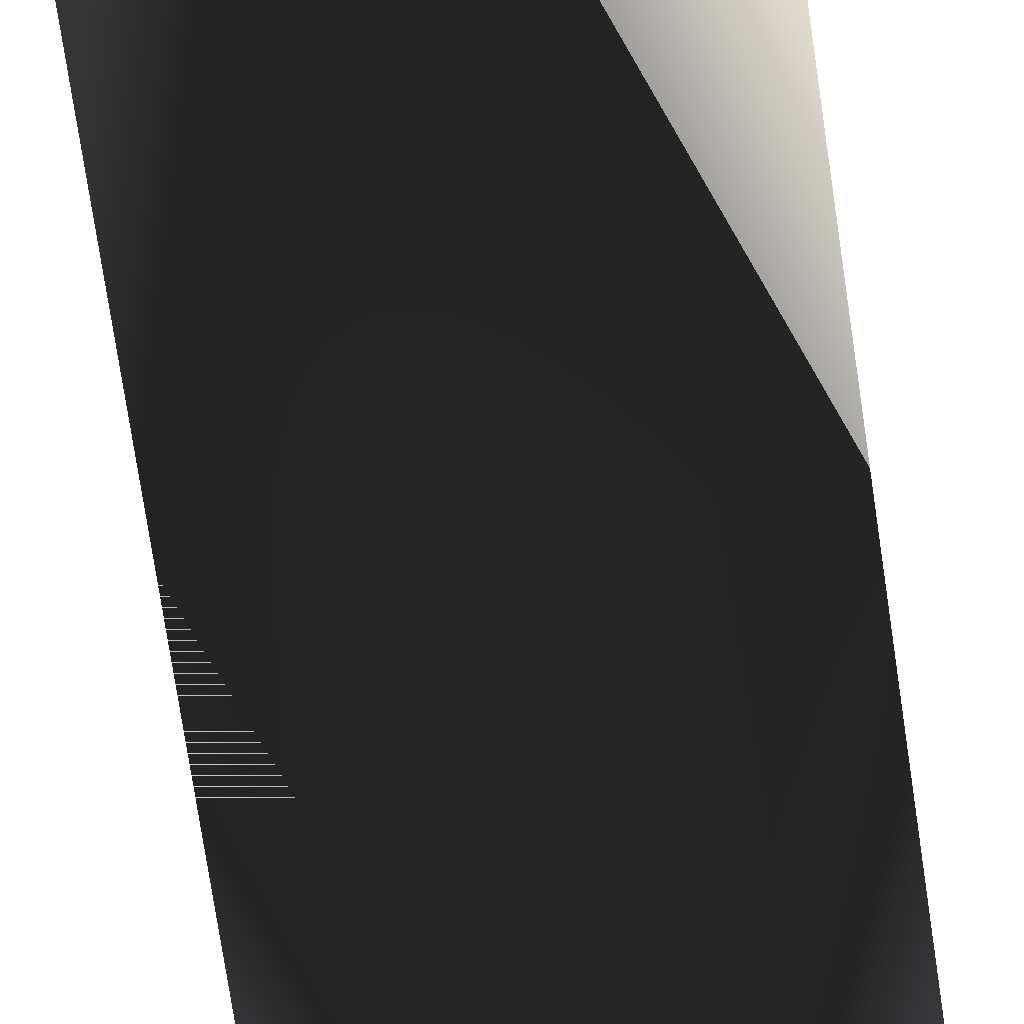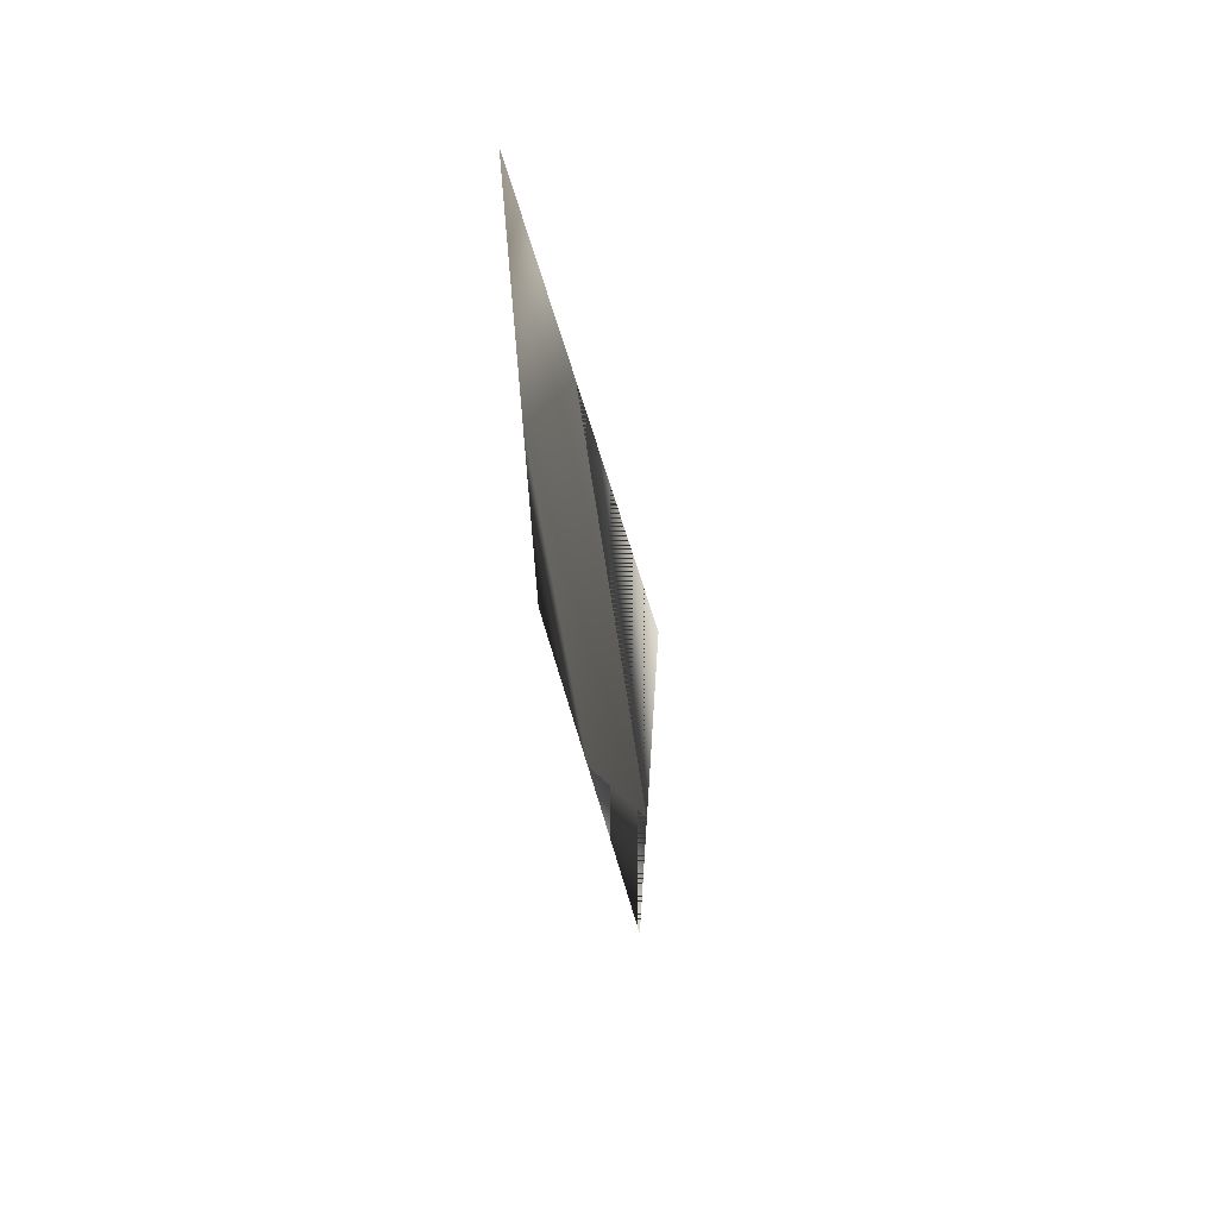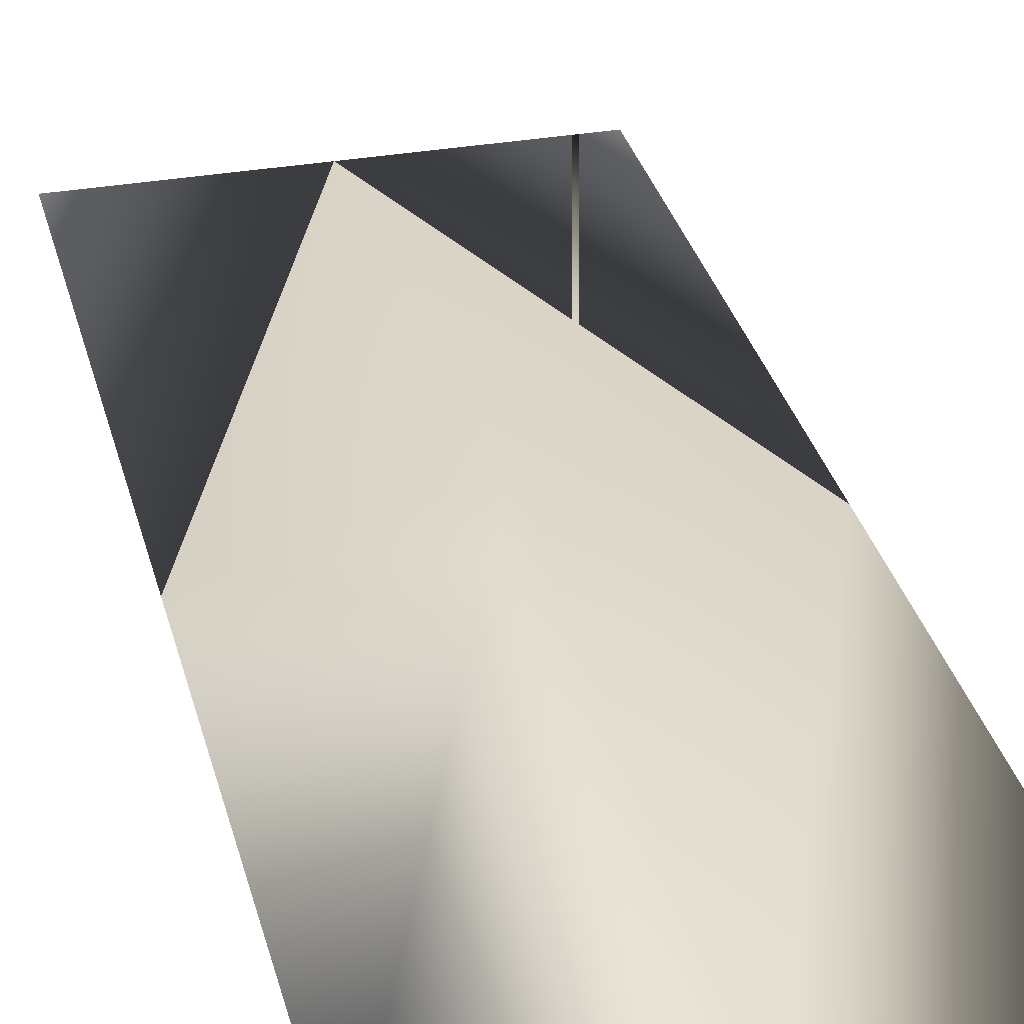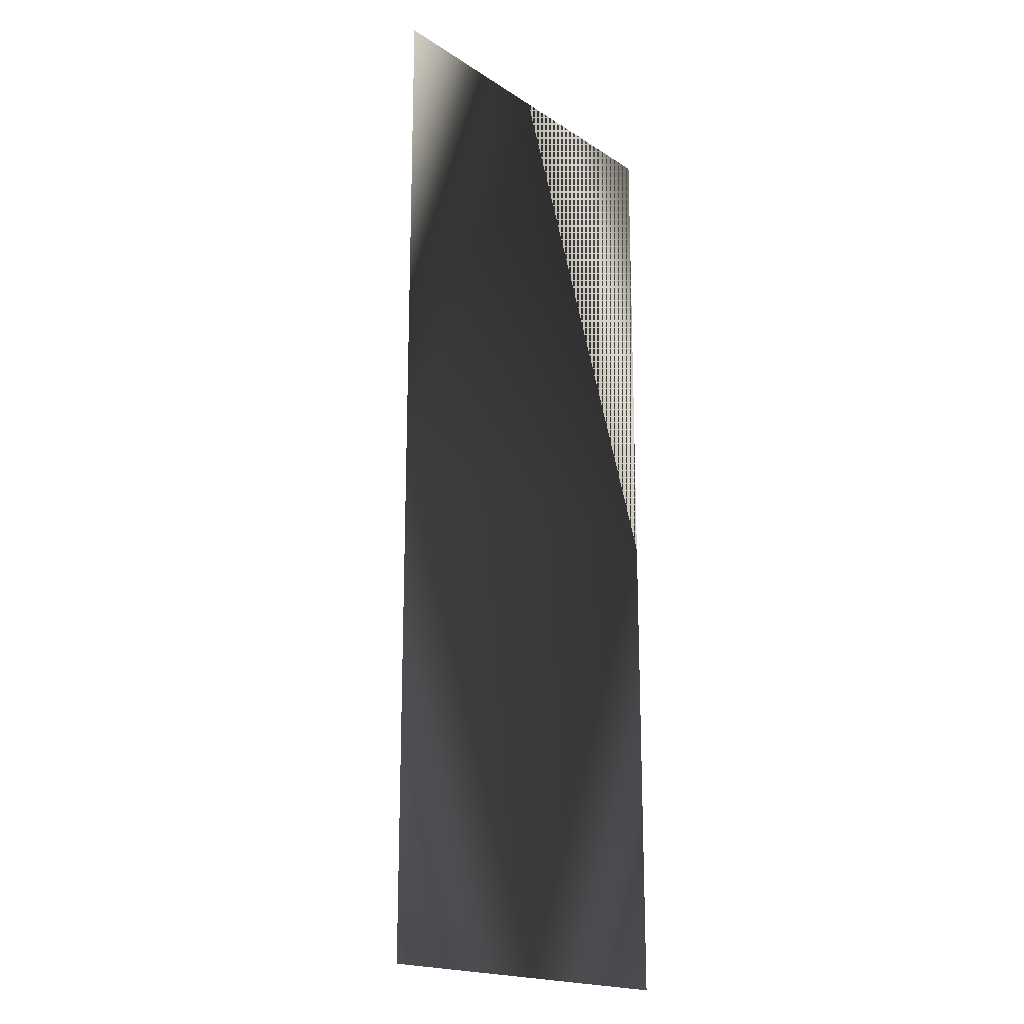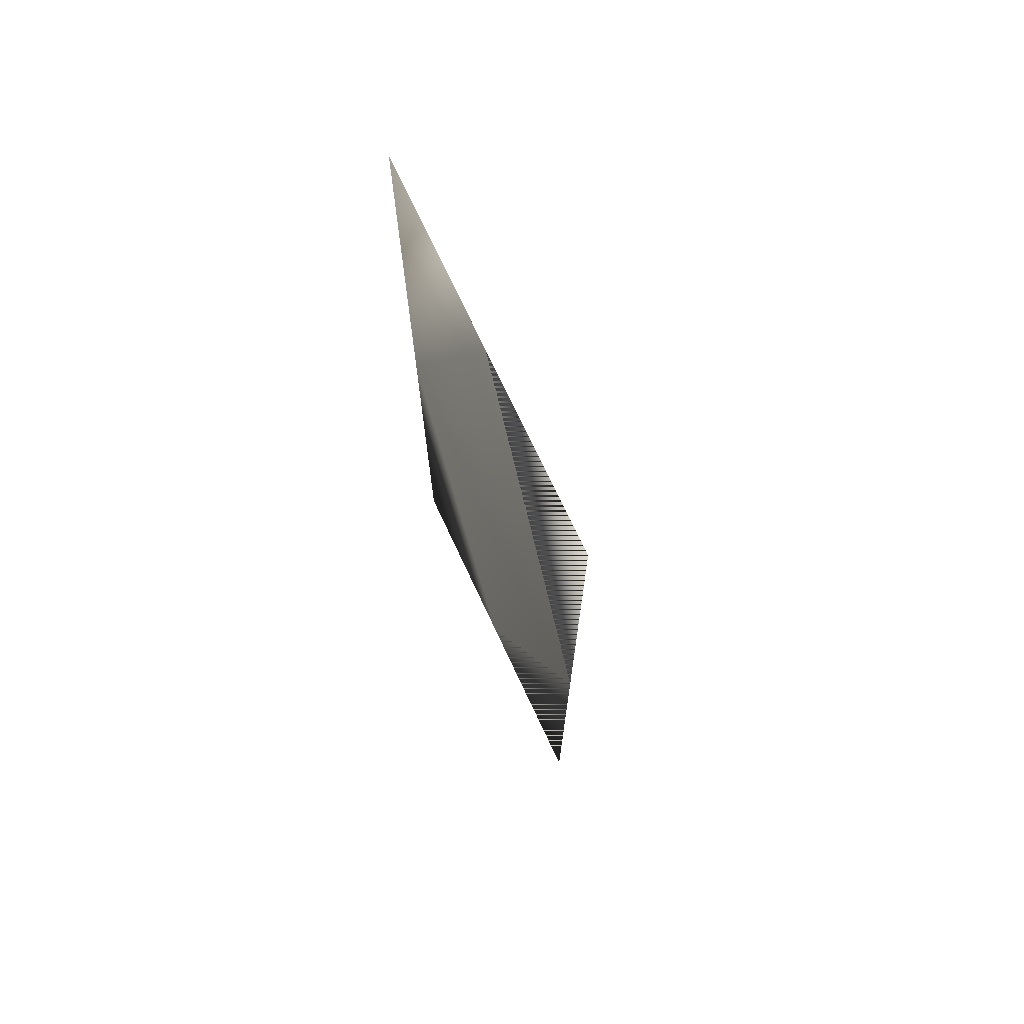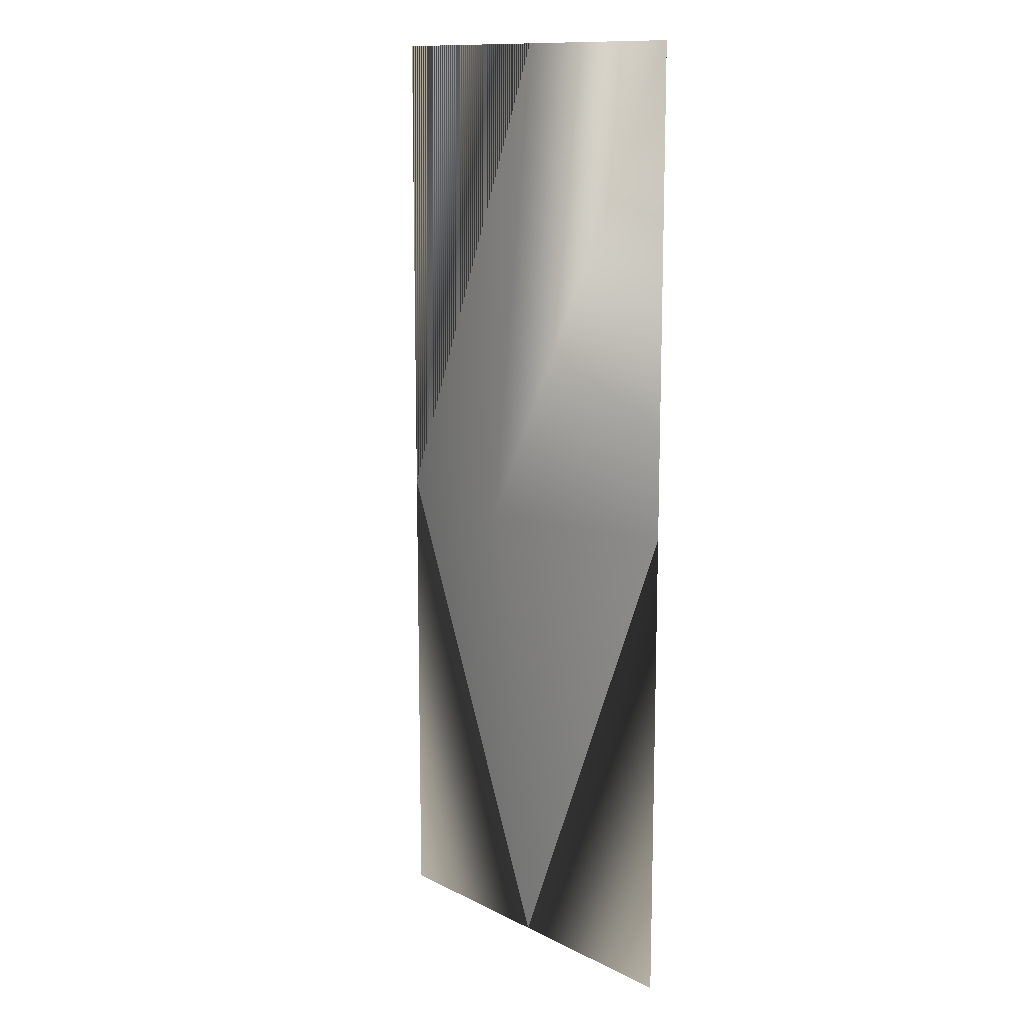
<metadata>
{"format":"obj","ext":"obj","renderer":"f3d","projection":"perspective","resolution":1024,"background":"white","views":[{"elev":-77.9,"azim":-171.4,"up":"+Z"},{"elev":70.0,"azim":-106.8,"up":"+Y"},{"elev":32.1,"azim":166.1,"up":"+Z"},{"elev":-18.6,"azim":129.2,"up":"+Y"},{"elev":72.8,"azim":-115.1,"up":"+Y"},{"elev":12.7,"azim":48.9,"up":"+Y"}]}
</metadata>
<code>
o Battery-Type-0-Debris-Panel-0
g Battery-Type-0-Debris-Panel-0
v 0.2 0 -0.025
v 0.2 0.5 -0.025
v 0 0.5 -0.025
v 0 0 0.025
v -0.2 0.5 -0.025
v -0.2 0 -0.025
v 0 -0.5 -0.025
v -0.2 -0.5 -0.025
v 0.2 -0.5 -0.025
f 7 6 4
f 7 8 6
f 9 7 1
f 7 4 1
f 3 1 2
f 6 8 7
f 7 9 1
f 6 7 1
f 1 3 6
f 3 5 6
f 4 3 2
f 2 1 4
f 6 5 3
f 3 4 6

</code>
